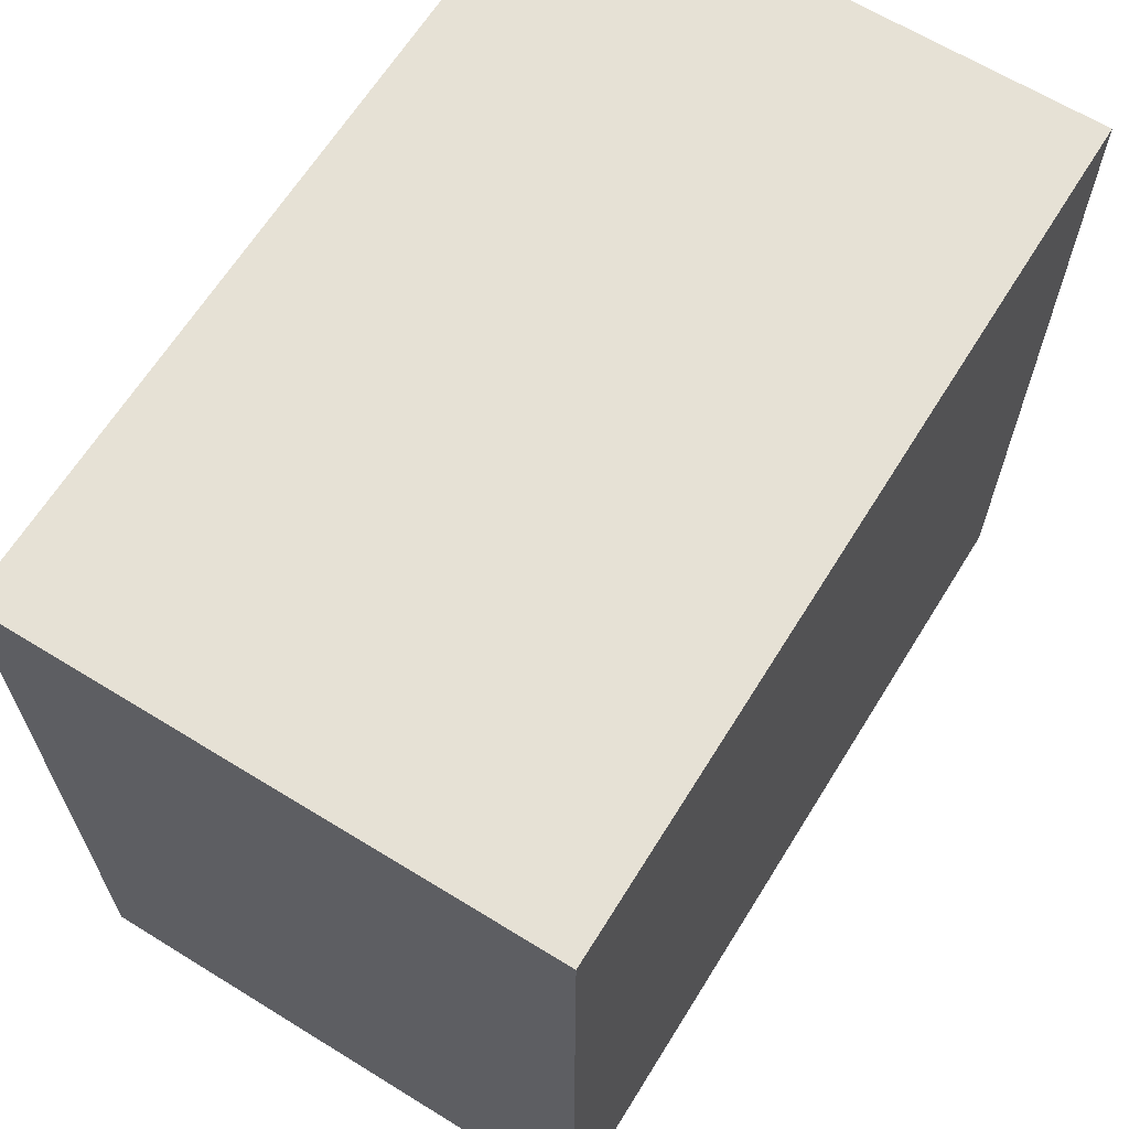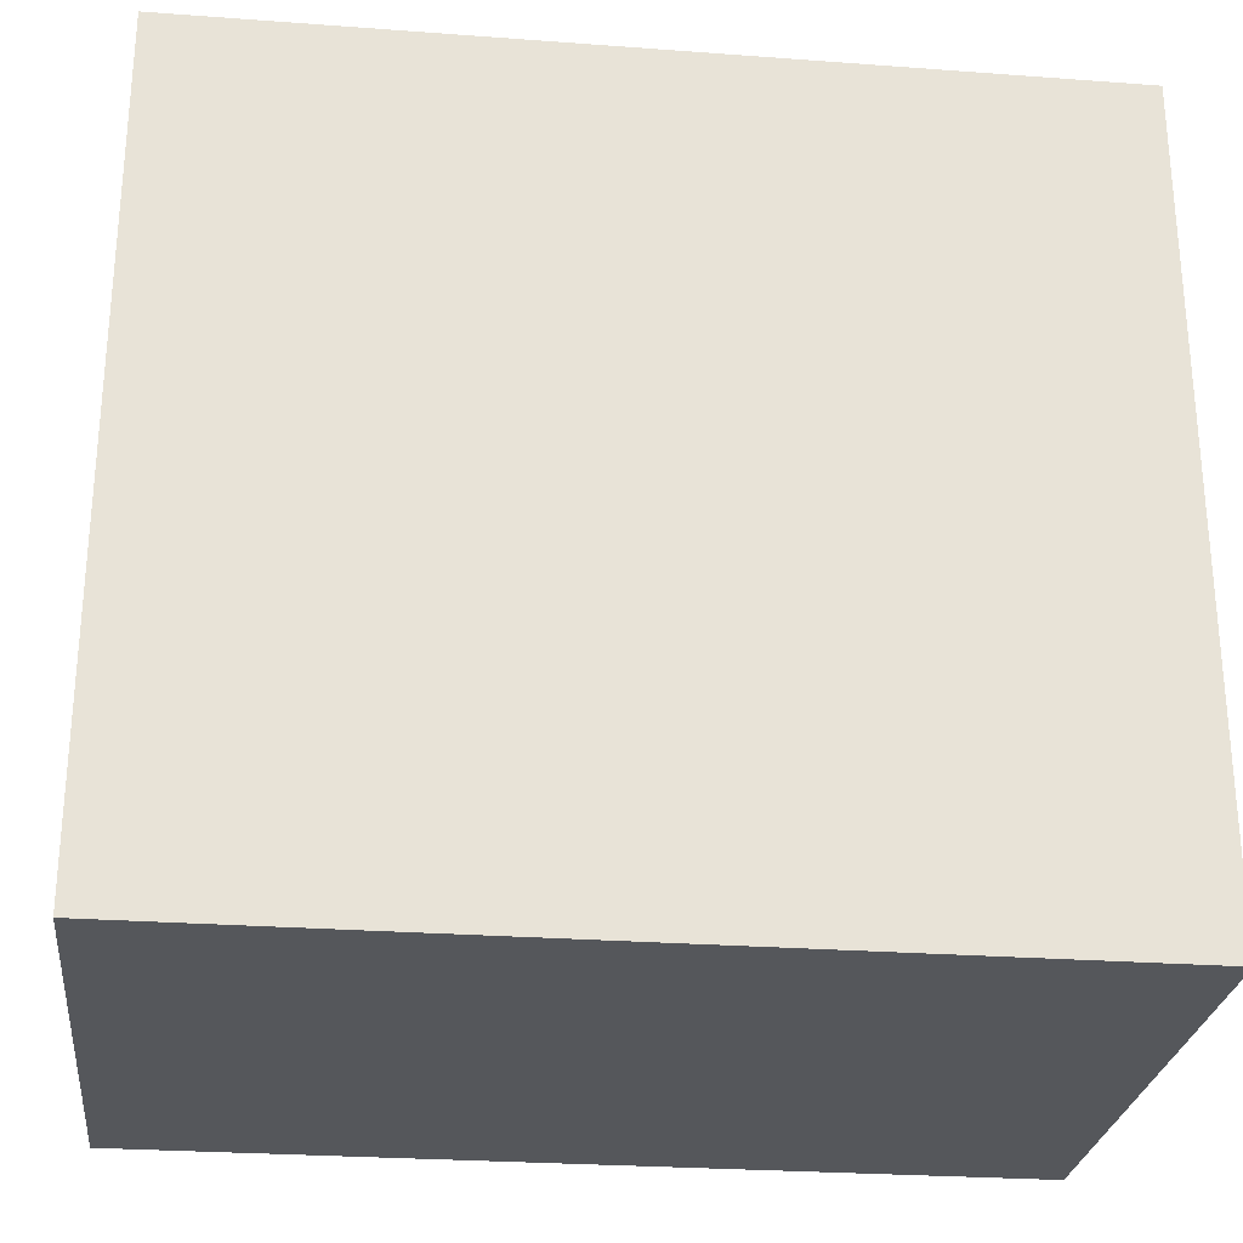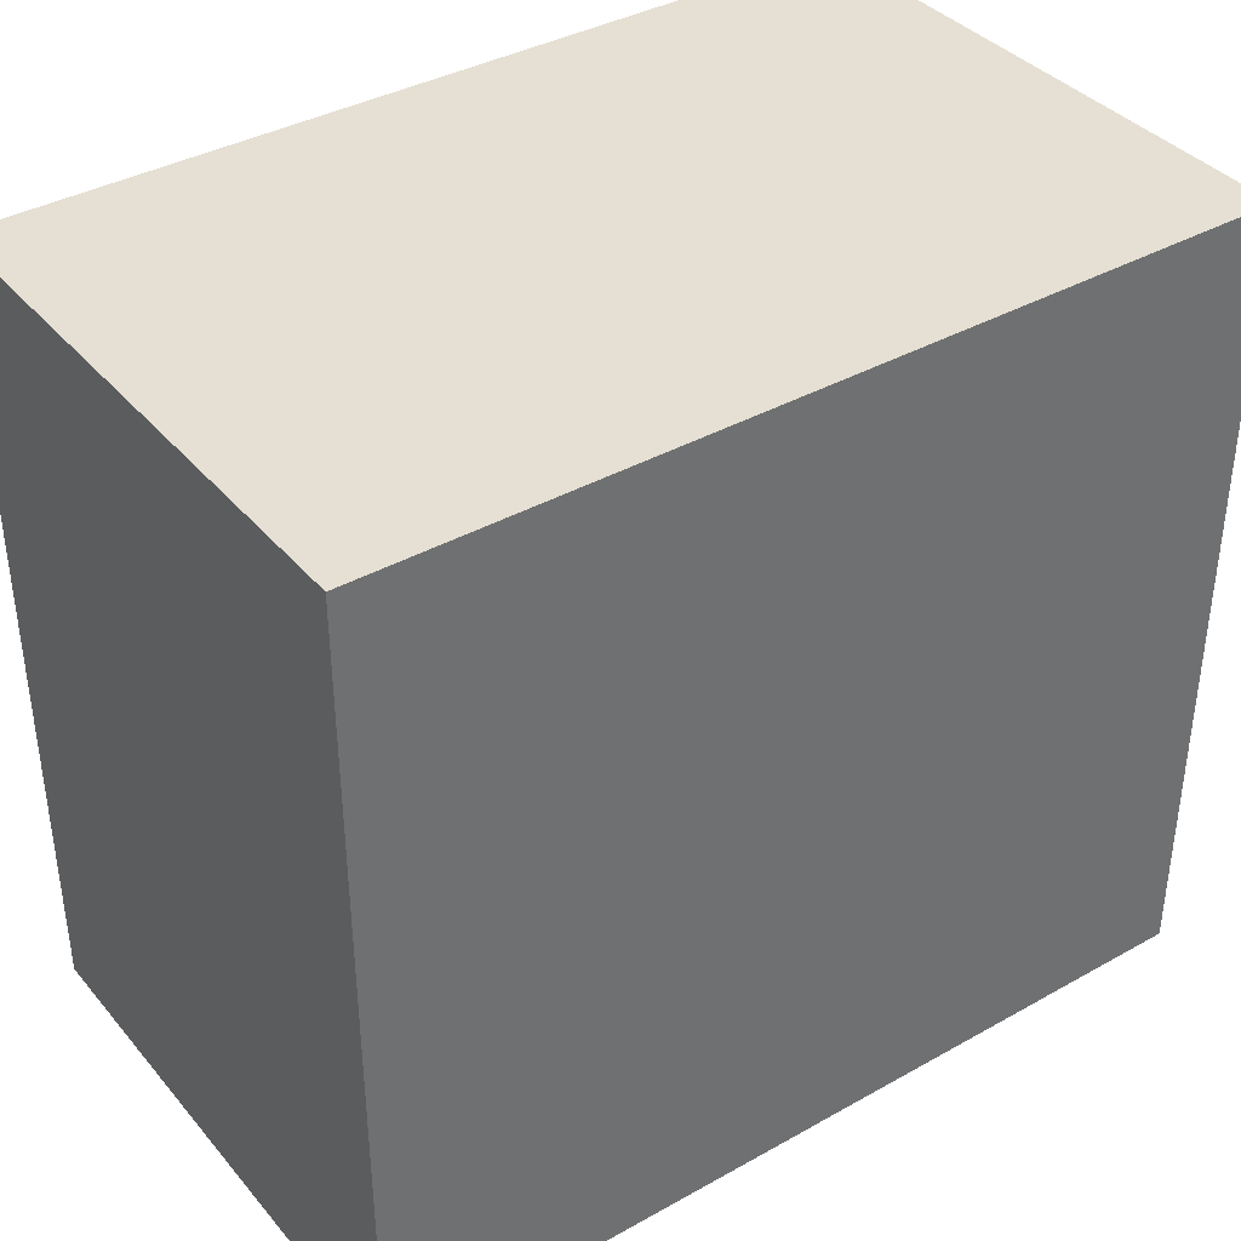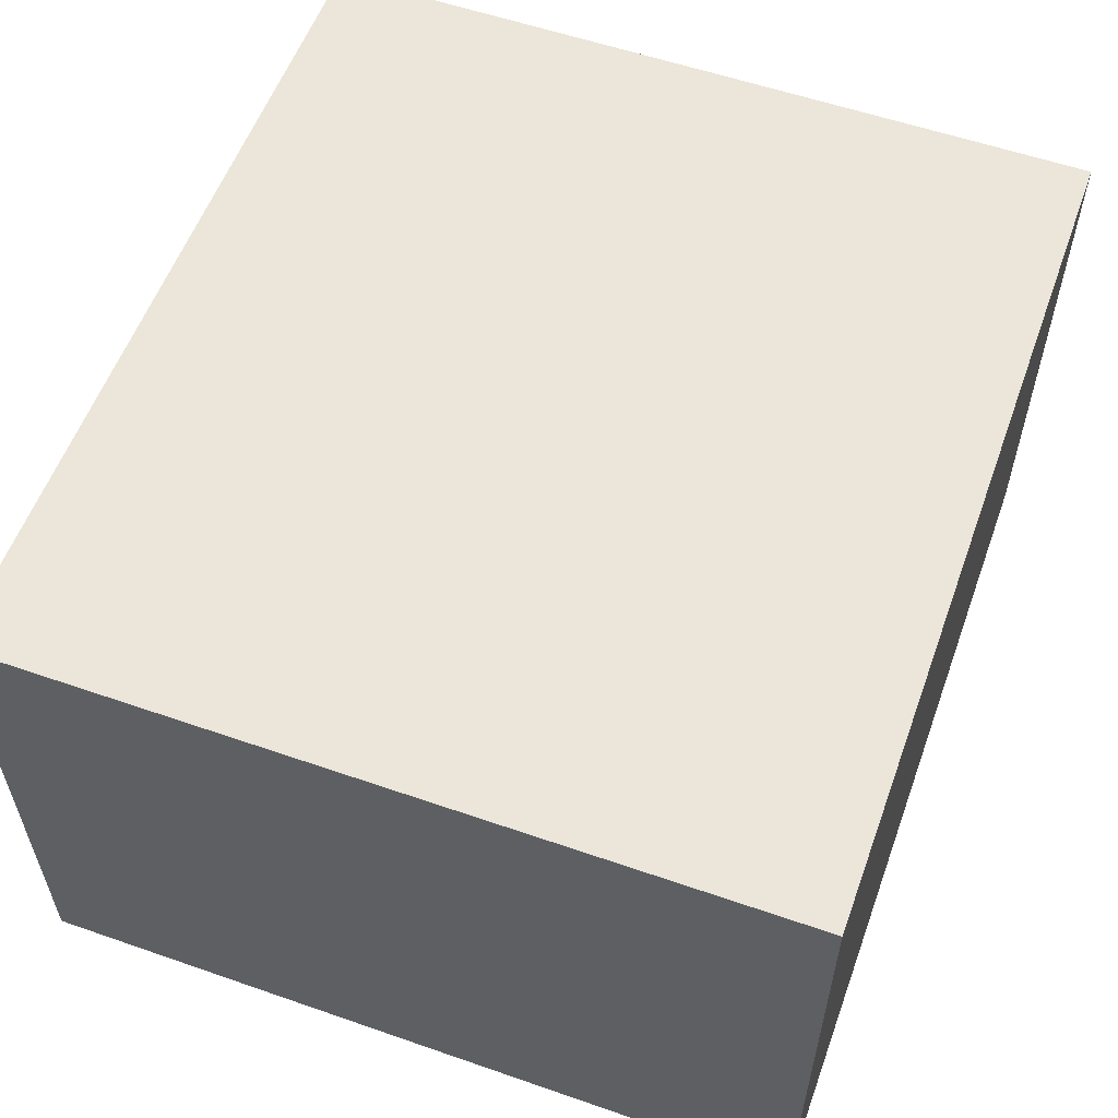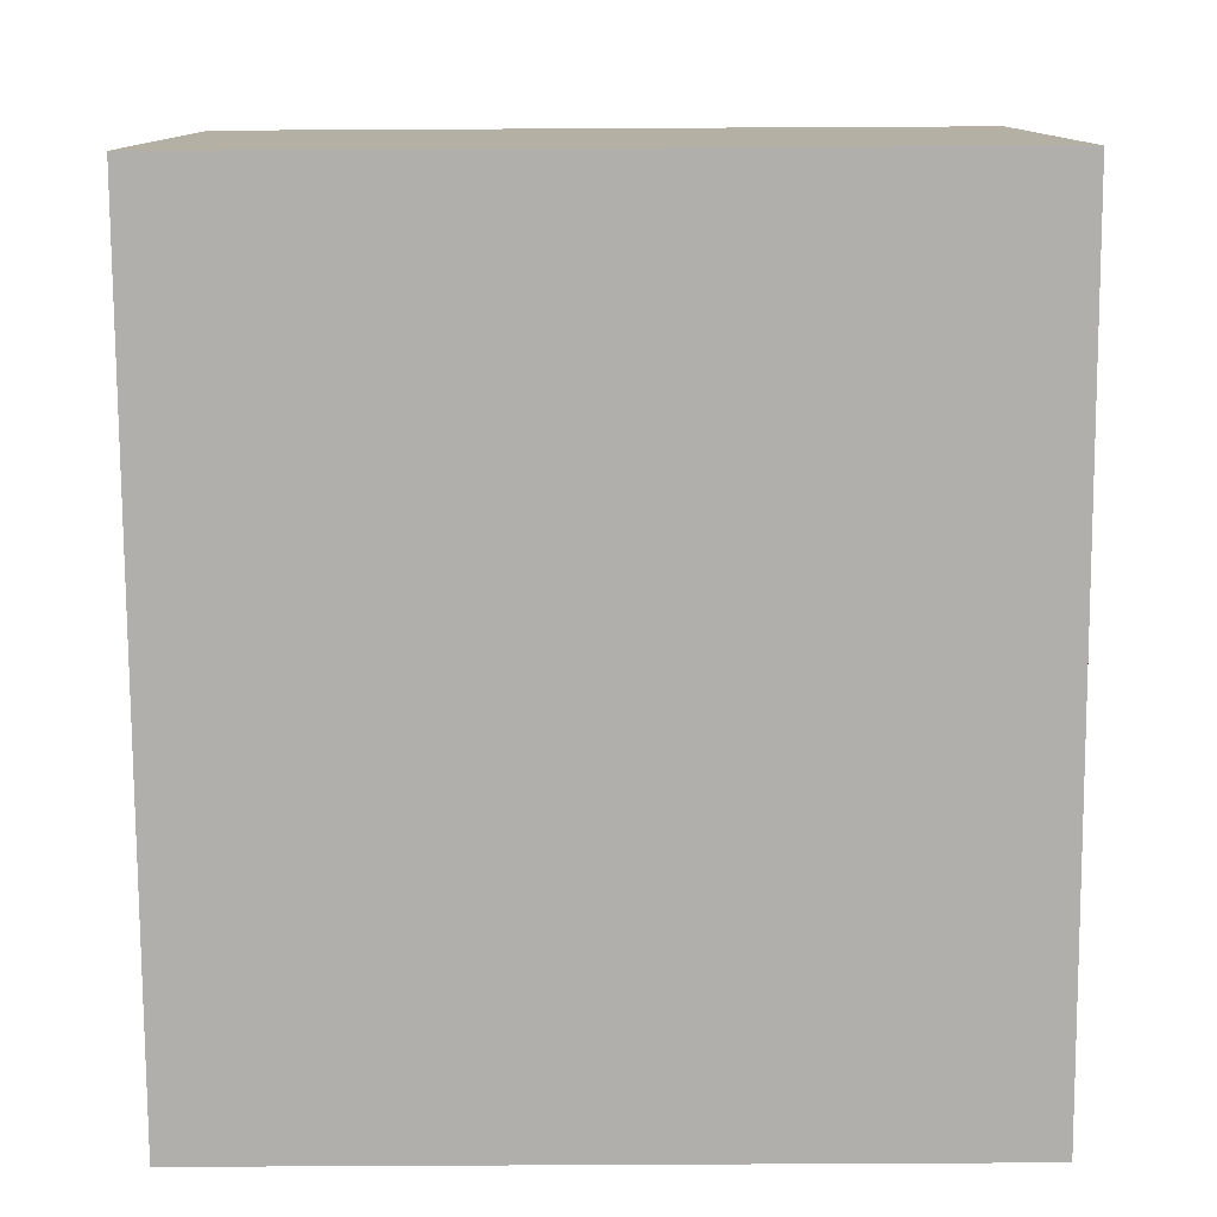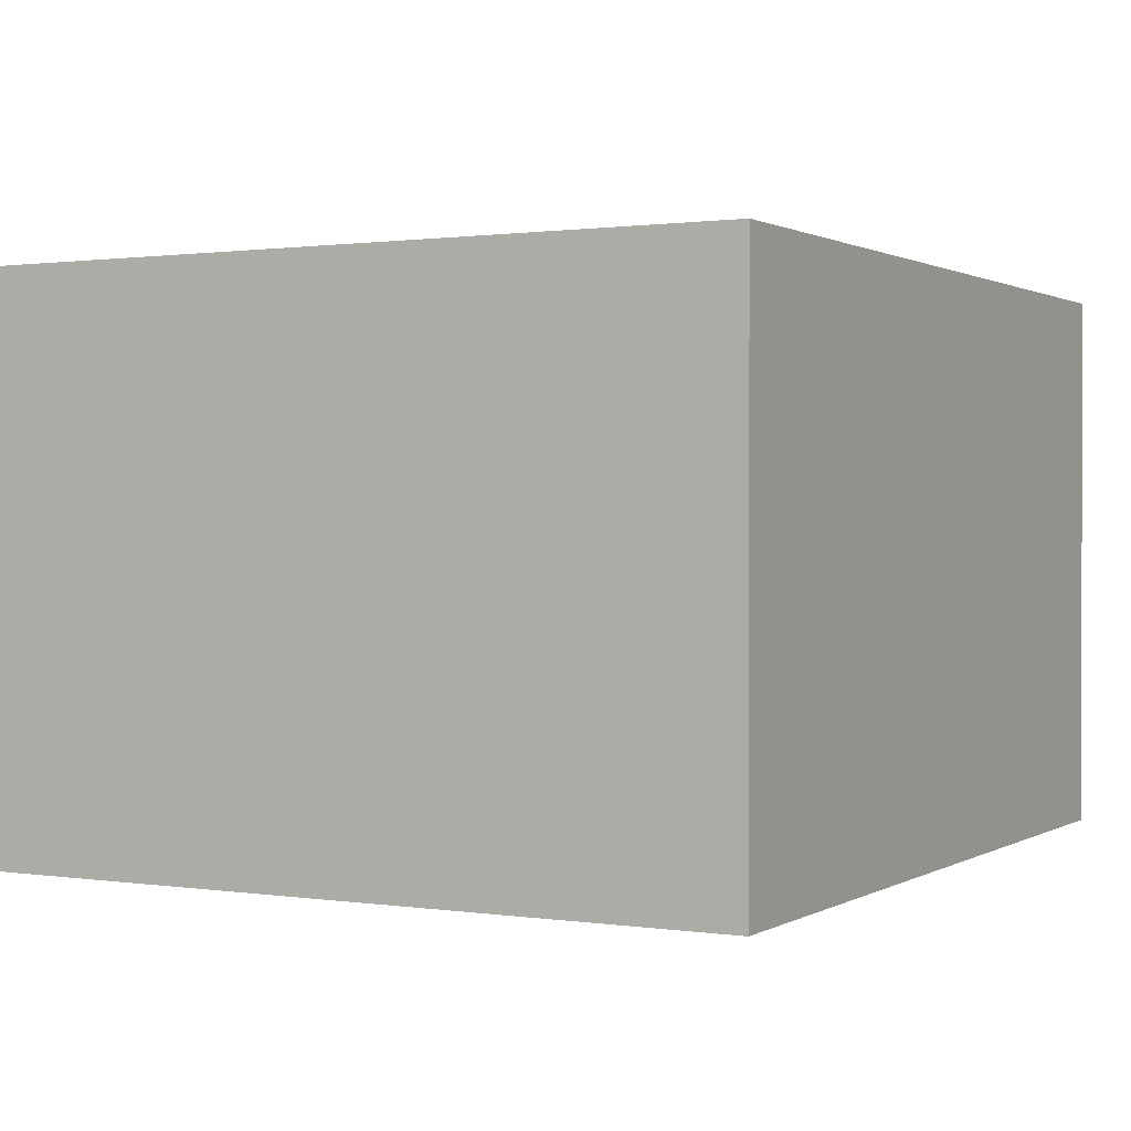
<metadata>
{"format":"obj","ext":"obj","renderer":"f3d","projection":"perspective","resolution":1024,"background":"white","views":[{"elev":64.8,"azim":-58.2,"up":"+Y"},{"elev":-26.9,"azim":173.4,"up":"+Y"},{"elev":38.1,"azim":144.6,"up":"+Y"},{"elev":56.9,"azim":109.9,"up":"+Z"},{"elev":-78.3,"azim":-89.7,"up":"+Z"},{"elev":1.0,"azim":118.6,"up":"+Z"}]}
</metadata>
<code>
v -0.0436 -0.0401 -0.02804
v -0.0436 -0.0401 0.02804
v -0.0436 0.0401 -0.02804
v -0.0436 0.0401 0.02804
v 0.0436 -0.0401 -0.02804
v 0.0436 -0.0401 0.02804
v 0.0436 0.0401 -0.02804
v 0.0436 0.0401 0.02804
f 2 4 1
f 5 2 1
f 1 4 3
f 3 5 1
f 2 8 4
f 6 2 5
f 6 8 2
f 4 8 3
f 7 5 3
f 3 8 7
f 7 6 5
f 8 6 7

</code>
